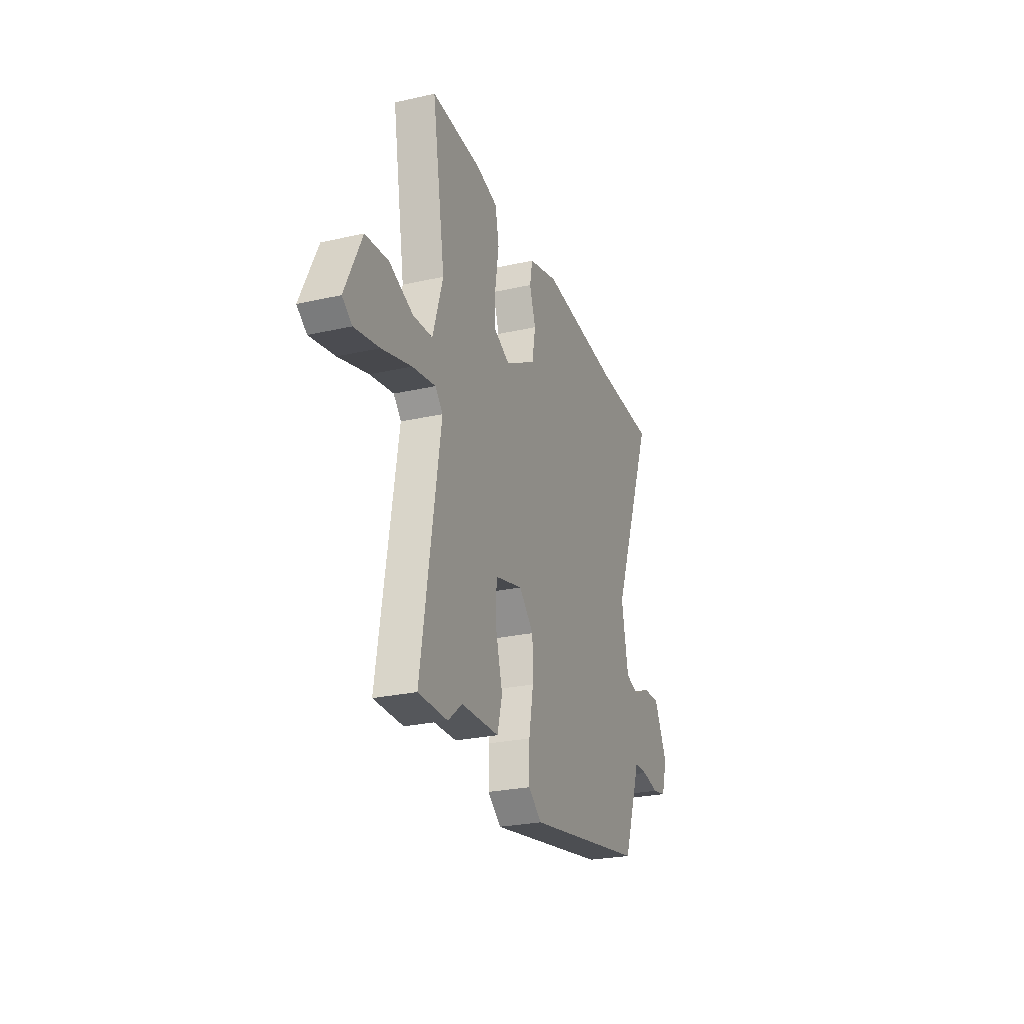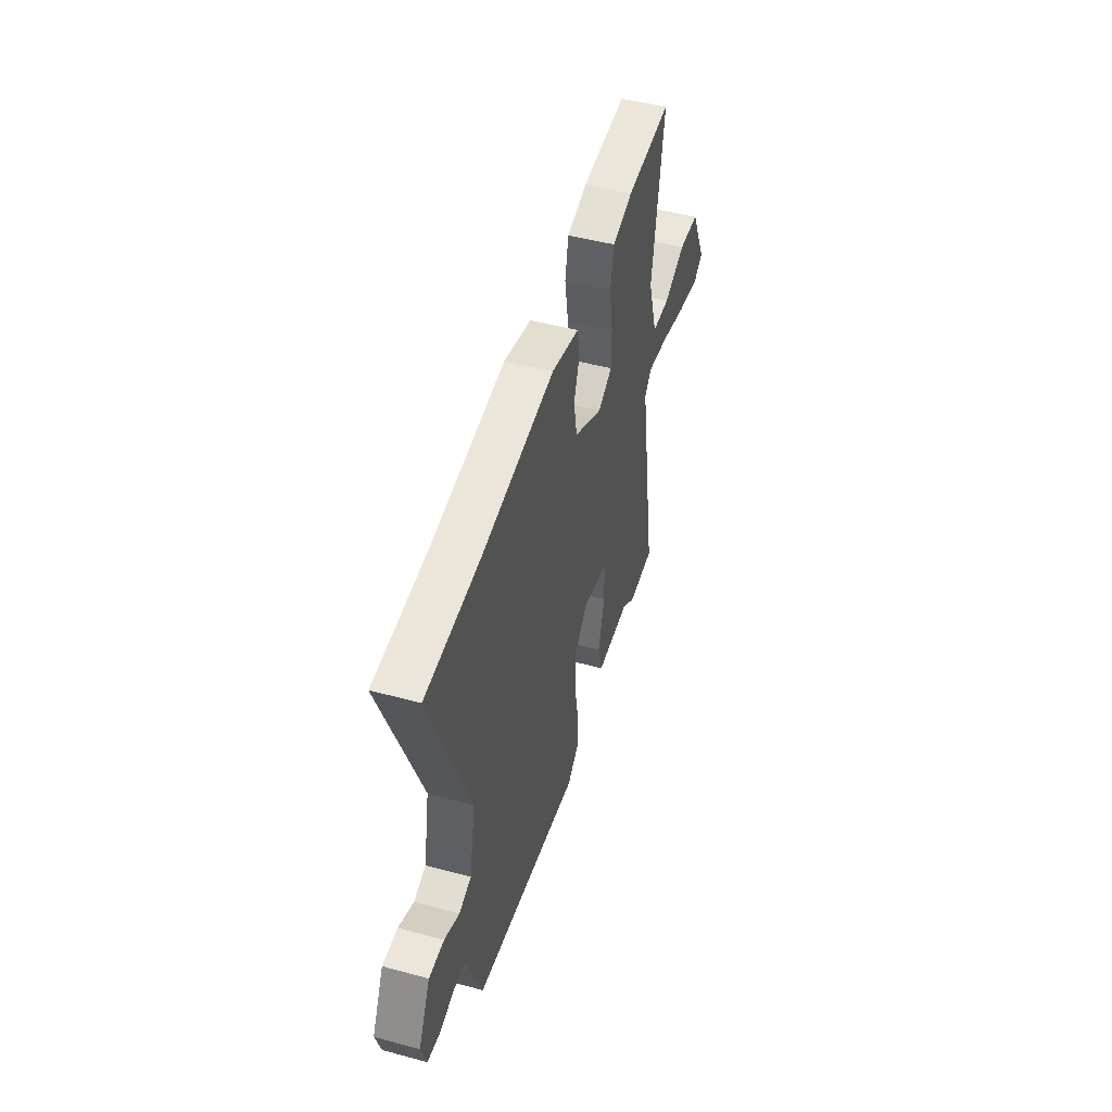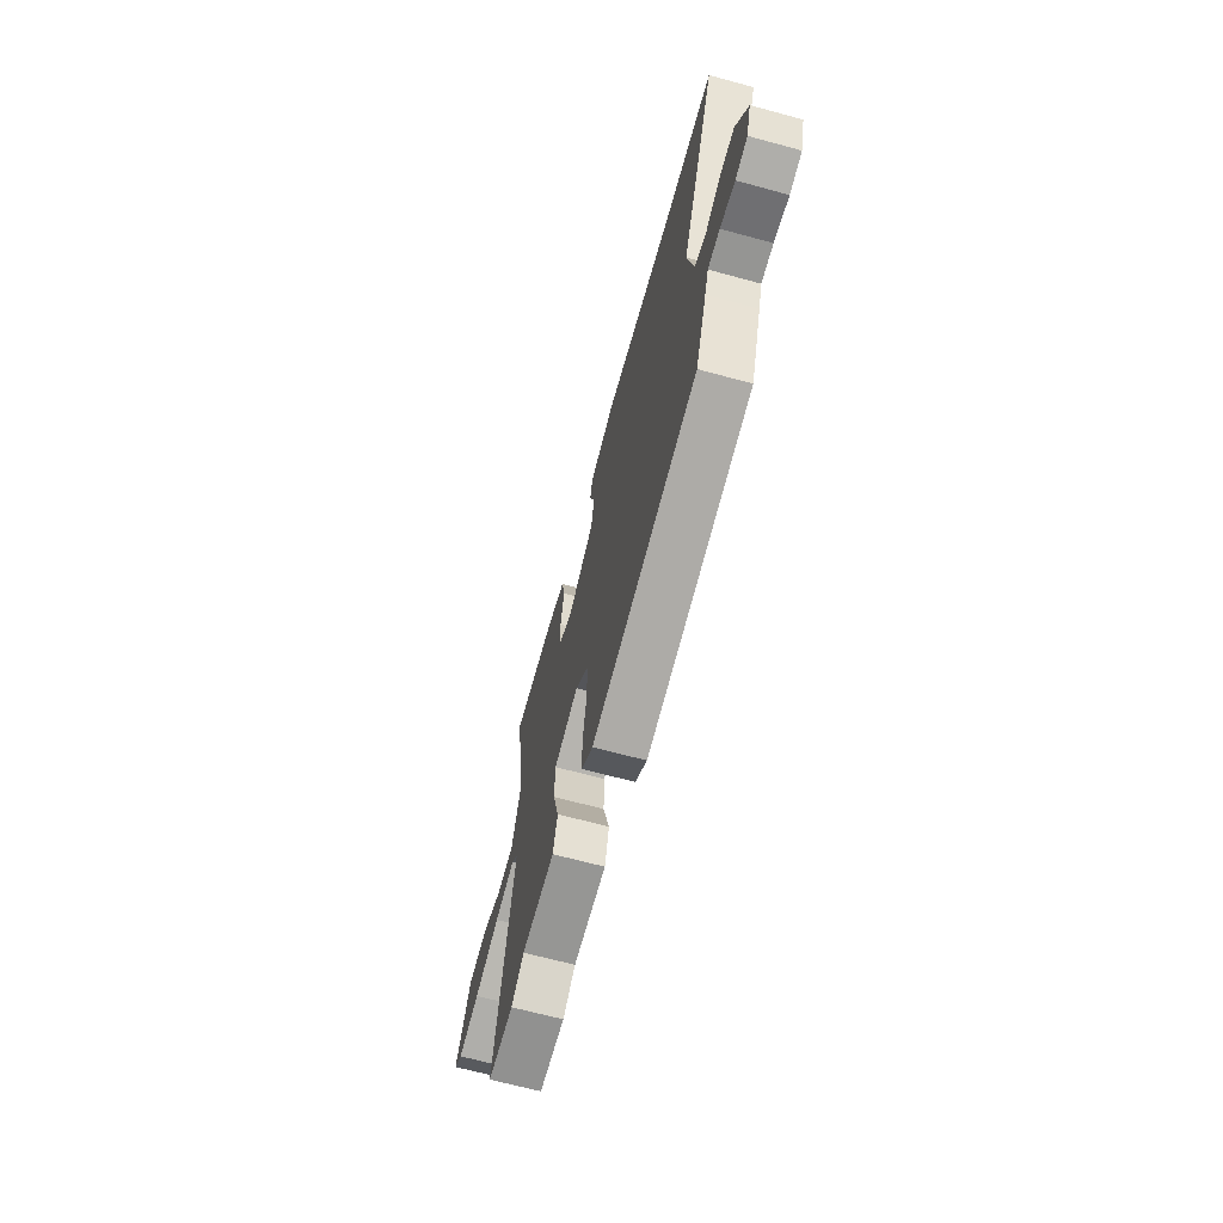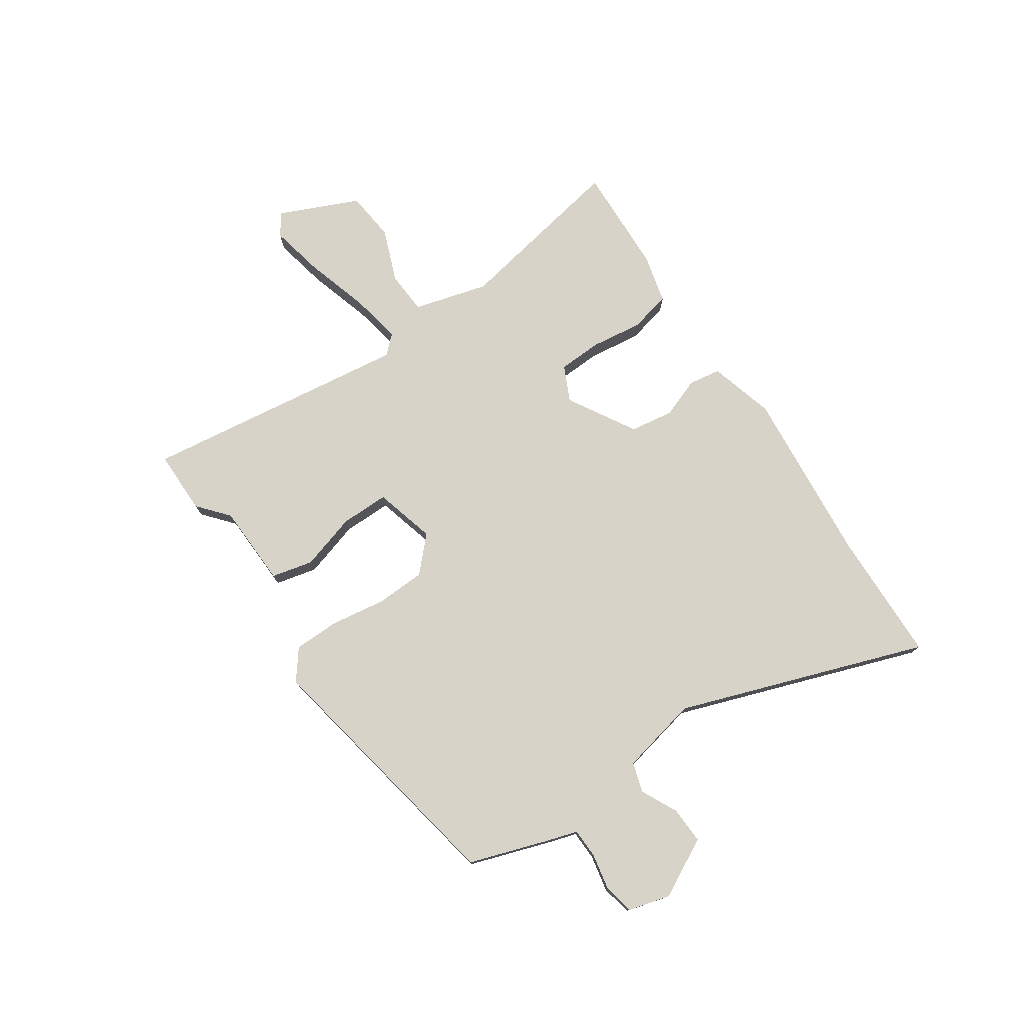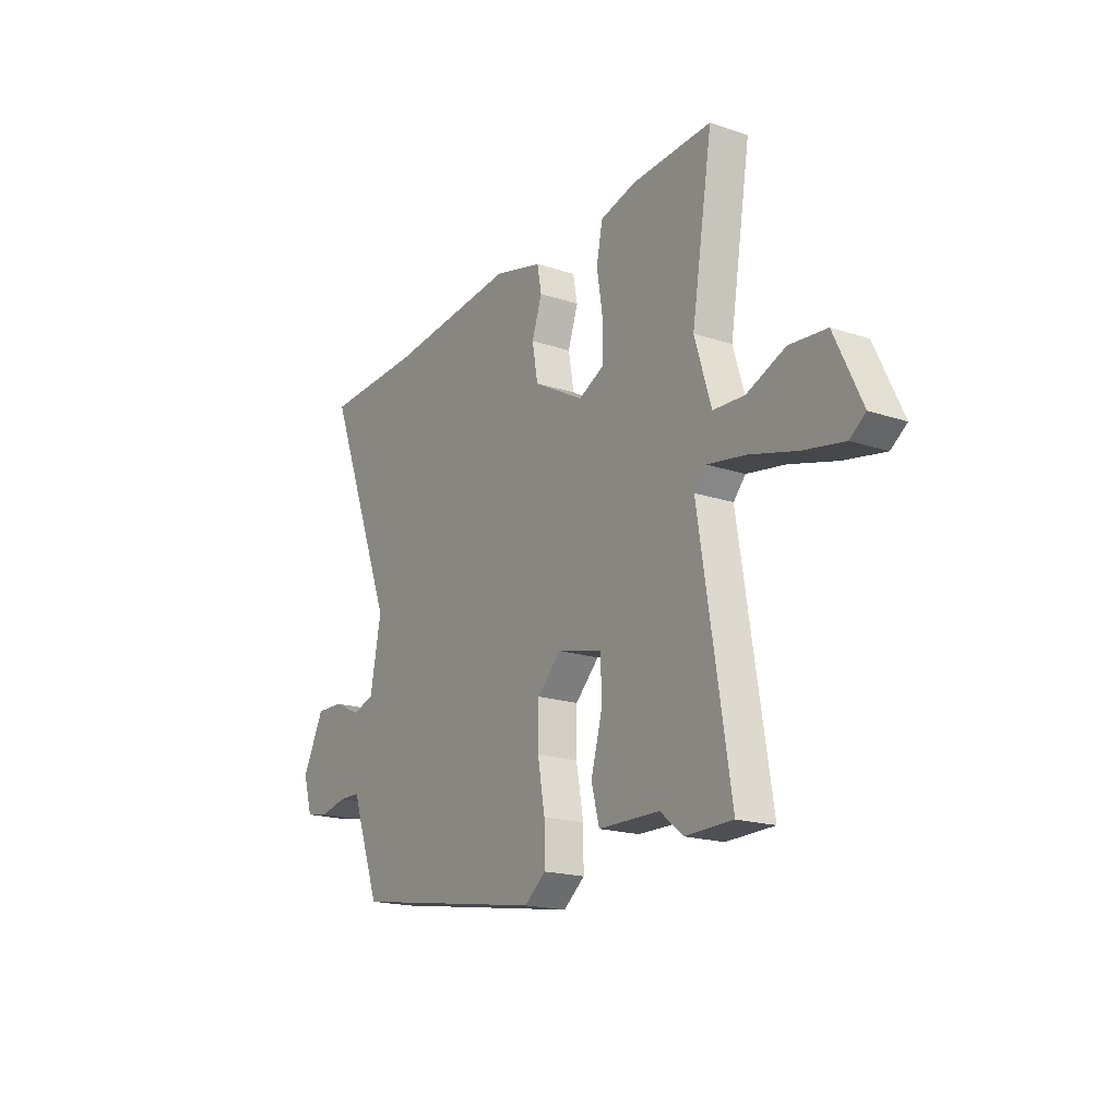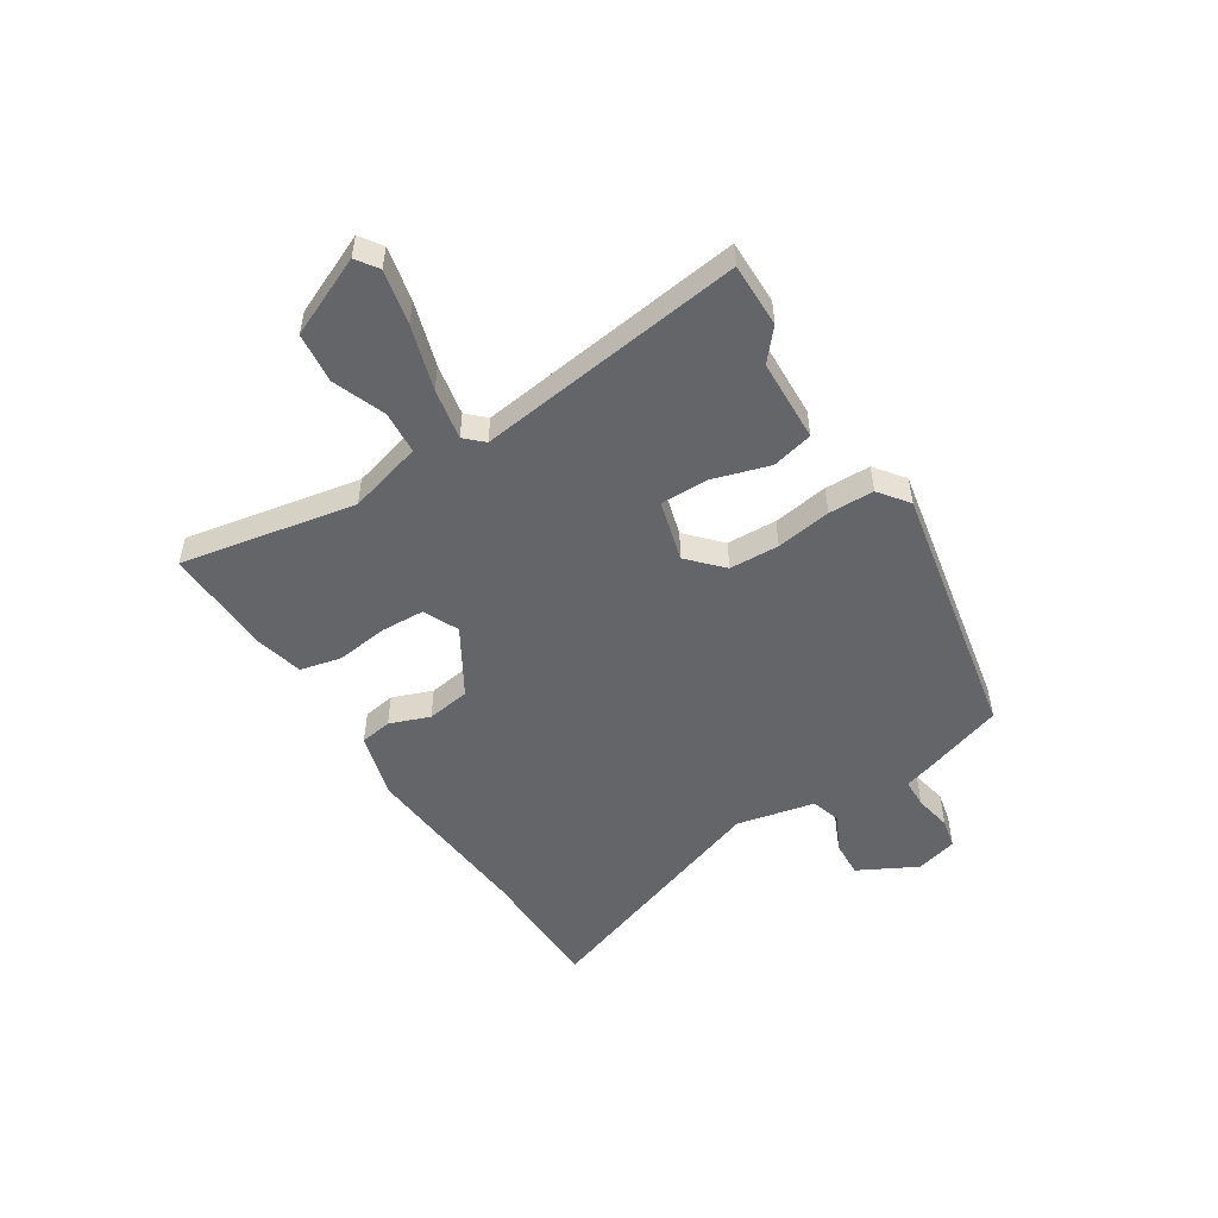
<metadata>
{"format":"obj","ext":"obj","renderer":"f3d","projection":"perspective","resolution":1024,"background":"white","views":[{"elev":-25.5,"azim":110.1,"up":"+Z"},{"elev":48.5,"azim":-73.2,"up":"+Z"},{"elev":-67.3,"azim":-105.2,"up":"+Z"},{"elev":76.4,"azim":-125.6,"up":"+Y"},{"elev":-18.3,"azim":57.1,"up":"+Z"},{"elev":-51.6,"azim":120.6,"up":"+Y"}]}
</metadata>
<code>
v -0.647 0.07 0.492
v -0.407 0.07 0.505
v -0.087 0.07 0.543
v 0.033 0.07 0.513
v 0.044 0.07 0.455
v 0.019 0.07 0.381
v 0.033 0.07 0.302
v 0.158 0.07 0.233
v 0.221 0.07 0.265
v 0.222 0.07 0.345
v 0.207 0.07 0.439
v 0.222 0.07 0.515
v 0.311 0.07 0.54
v 0.509 0.07 0.553
v 0.458 0.07 0.232
v 0.499 0.07 0.098
v 0.577 0.07 0.095
v 0.672 0.07 0.135
v 0.764 0.07 0.128
v 0.832 0.07 -0.015
v 0.793 0.07 -0.044
v 0.694 0.07 -0.026
v 0.576 0.07 0.006
v 0.482 0.07 0.021
v 0.452 0.07 -0.013
v 0.53 0.07 -0.499
v 0.413 0.07 -0.502
v 0.356 0.07 -0.456
v 0.205 0.07 -0.455
v 0.185 0.07 -0.38
v 0.213 0.07 -0.276
v 0.211 0.07 -0.188
v 0.099 0.07 -0.161
v 0.04 0.07 -0.22
v 0.039 0.07 -0.311
v 0.057 0.07 -0.411
v 0.058 0.07 -0.494
v 0.005 0.07 -0.537
v -0.475 0.07 -0.46
v -0.528 0.07 -0.315
v -0.546 0.07 -0.262
v -0.6 0.07 -0.262
v -0.667 0.07 -0.277
v -0.722 0.07 -0.267
v -0.745 0.07 -0.191
v -0.692 0.07 -0.083
v -0.625 0.07 -0.084
v -0.558 0.07 -0.115
v -0.504 0.07 -0.097
v -0.477 0.07 0.047
v -0.647 0 0.492
v -0.407 0 0.505
v -0.087 0 0.543
v 0.033 0 0.513
v 0.044 0 0.455
v 0.019 0 0.381
v 0.033 0 0.302
v 0.158 0 0.233
v 0.221 0 0.265
v 0.222 0 0.345
v 0.207 0 0.439
v 0.222 0 0.515
v 0.311 0 0.54
v 0.509 0 0.553
v 0.458 0 0.232
v 0.499 0 0.098
v 0.577 0 0.095
v 0.672 0 0.135
v 0.764 0 0.128
v 0.832 0 -0.015
v 0.793 0 -0.044
v 0.694 0 -0.026
v 0.576 0 0.006
v 0.482 0 0.021
v 0.452 0 -0.013
v 0.53 0 -0.499
v 0.413 0 -0.502
v 0.356 0 -0.456
v 0.205 0 -0.455
v 0.185 0 -0.38
v 0.213 0 -0.276
v 0.211 0 -0.188
v 0.099 0 -0.161
v 0.04 0 -0.22
v 0.039 0 -0.311
v 0.057 0 -0.411
v 0.058 0 -0.494
v 0.005 0 -0.537
v -0.475 0 -0.46
v -0.528 0 -0.315
v -0.546 0 -0.262
v -0.6 0 -0.262
v -0.667 0 -0.277
v -0.722 0 -0.267
v -0.745 0 -0.191
v -0.692 0 -0.083
v -0.625 0 -0.084
v -0.558 0 -0.115
v -0.504 0 -0.097
v -0.477 0 0.047
f 46 47 48
f 45 46 48
f 44 45 48
f 43 44 48
f 42 43 48
f 41 42 48 49
f 40 41 49
f 39 40 49
f 38 39 49
f 37 38 49
f 36 37 49
f 35 36 49
f 34 35 49 50
f 28 29 30 31
f 28 31 32
f 27 28 32
f 26 27 32
f 25 26 32
f 24 25 32 33
f 21 22 23
f 20 21 23
f 19 20 23
f 18 19 23
f 17 18 23
f 16 17 23 24
f 15 16 24 33
f 13 14 15
f 12 13 15
f 11 12 15
f 10 11 15
f 9 10 15
f 15 33 34
f 9 15 34
f 8 9 34
f 4 5 6
f 3 4 6
f 2 3 6
f 2 6 7
f 8 34 50
f 7 8 50
f 2 7 50
f 1 2 50
f 98 97 96
f 98 96 95
f 98 95 94
f 98 94 93
f 98 93 92
f 99 98 92 91
f 99 91 90
f 99 90 89
f 99 89 88
f 99 88 87
f 99 87 86
f 99 86 85
f 100 99 85 84
f 81 80 79 78
f 82 81 78
f 82 78 77
f 82 77 76
f 82 76 75
f 83 82 75 74
f 73 72 71
f 73 71 70
f 73 70 69
f 73 69 68
f 73 68 67
f 74 73 67 66
f 83 74 66 65
f 65 64 63
f 65 63 62
f 65 62 61
f 65 61 60
f 65 60 59
f 84 83 65
f 84 65 59
f 84 59 58
f 56 55 54
f 56 54 53
f 56 53 52
f 57 56 52
f 100 84 58
f 100 58 57
f 100 57 52
f 100 52 51
f 1 51 52 2
f 2 52 53 3
f 3 53 54 4
f 4 54 55 5
f 5 55 56 6
f 6 56 57 7
f 7 57 58 8
f 8 58 59 9
f 9 59 60 10
f 10 60 61 11
f 11 61 62 12
f 12 62 63 13
f 13 63 64 14
f 14 64 65 15
f 15 65 66 16
f 16 66 67 17
f 17 67 68 18
f 18 68 69 19
f 19 69 70 20
f 20 70 71 21
f 21 71 72 22
f 22 72 73 23
f 23 73 74 24
f 24 74 75 25
f 25 75 76 26
f 26 76 77 27
f 27 77 78 28
f 28 78 79 29
f 29 79 80 30
f 30 80 81 31
f 31 81 82 32
f 32 82 83 33
f 33 83 84 34
f 34 84 85 35
f 35 85 86 36
f 36 86 87 37
f 37 87 88 38
f 38 88 89 39
f 39 89 90 40
f 40 90 91 41
f 41 91 92 42
f 42 92 93 43
f 43 93 94 44
f 44 94 95 45
f 45 95 96 46
f 46 96 97 47
f 47 97 98 48
f 48 98 99 49
f 49 99 100 50
f 50 100 51 1

</code>
